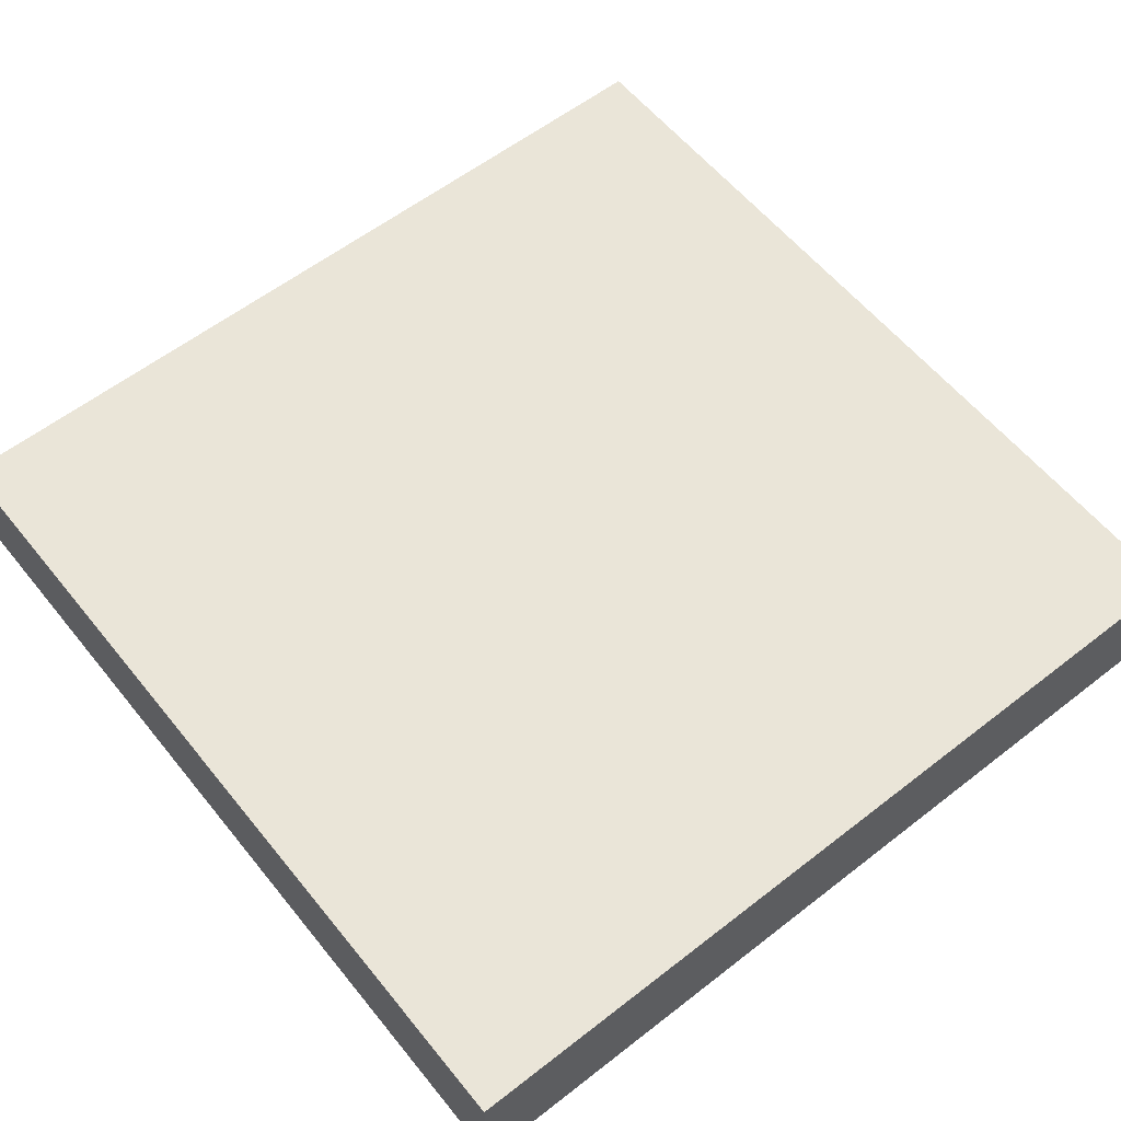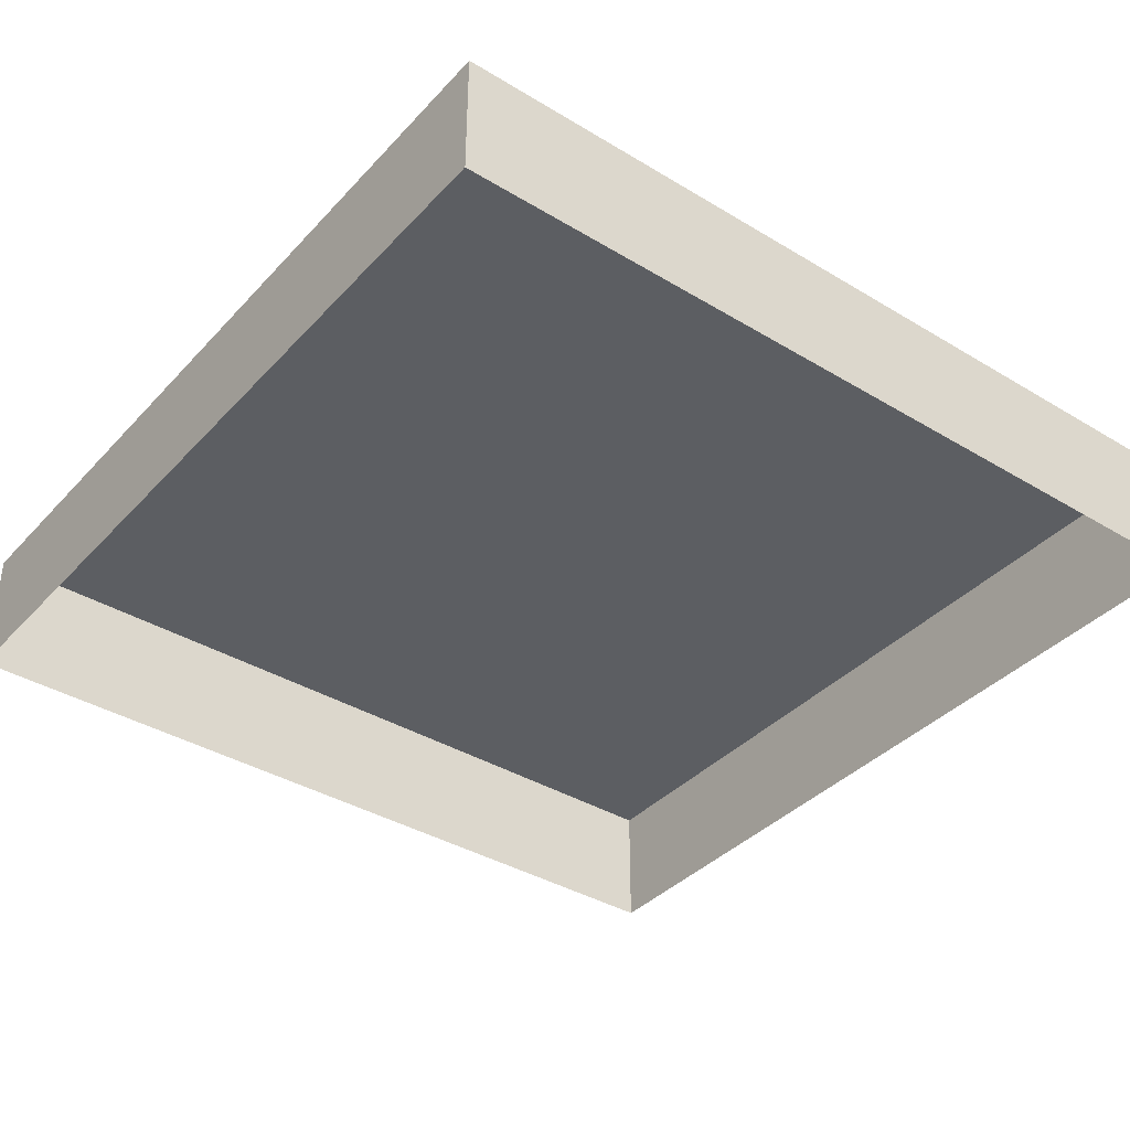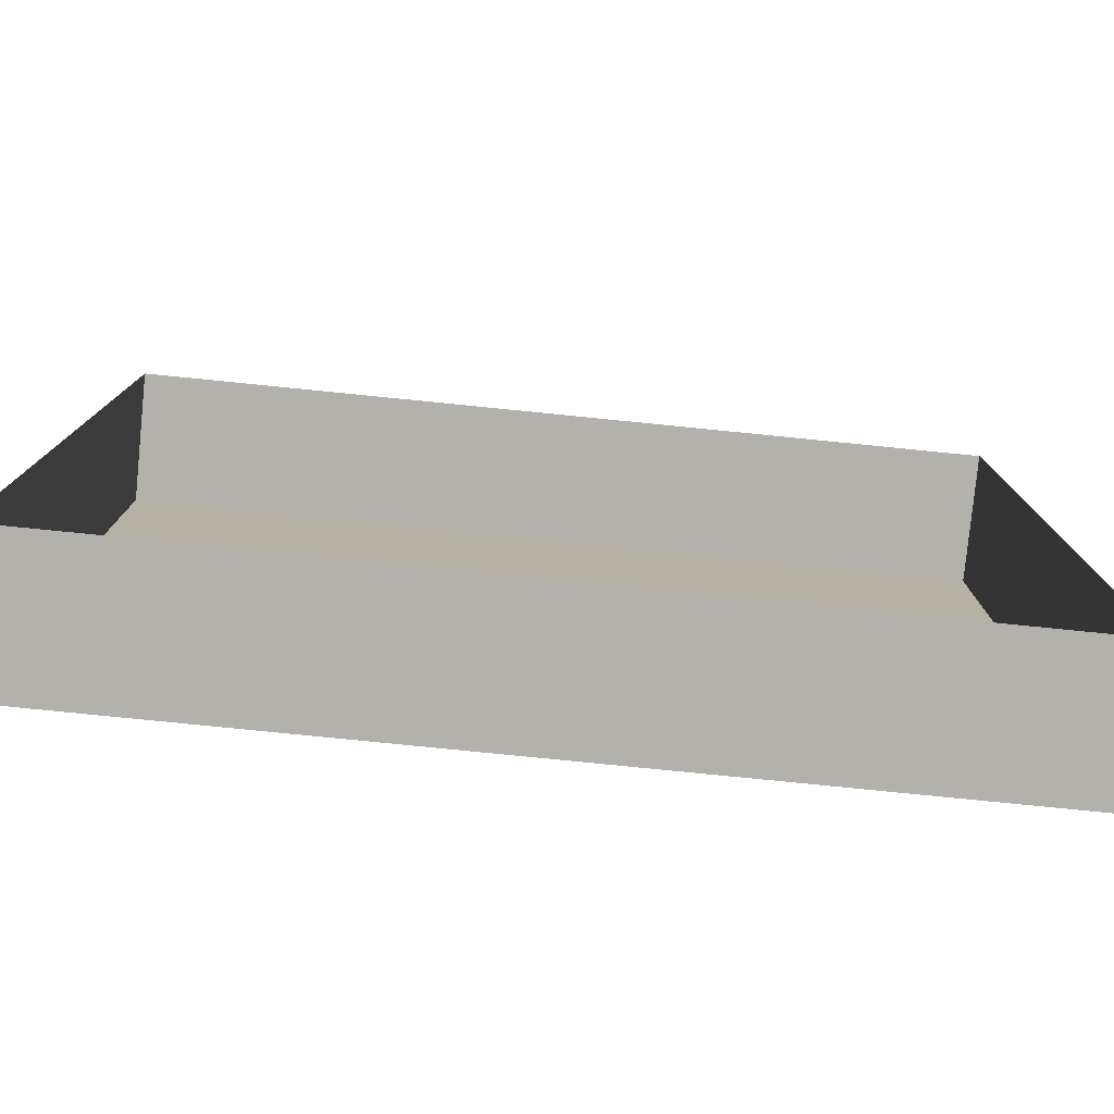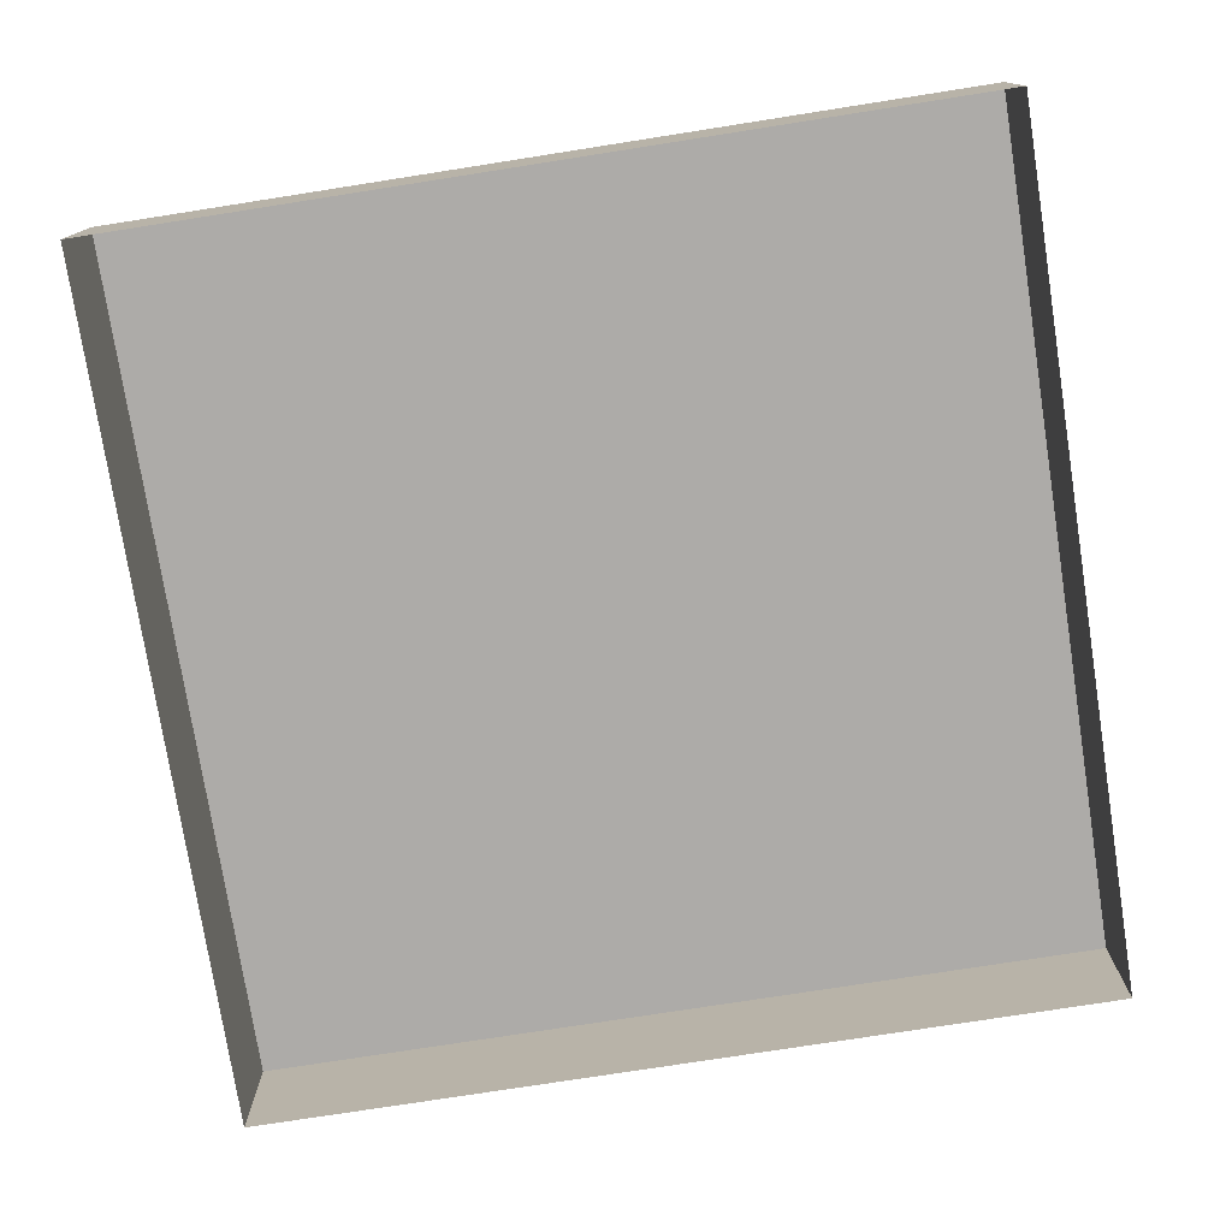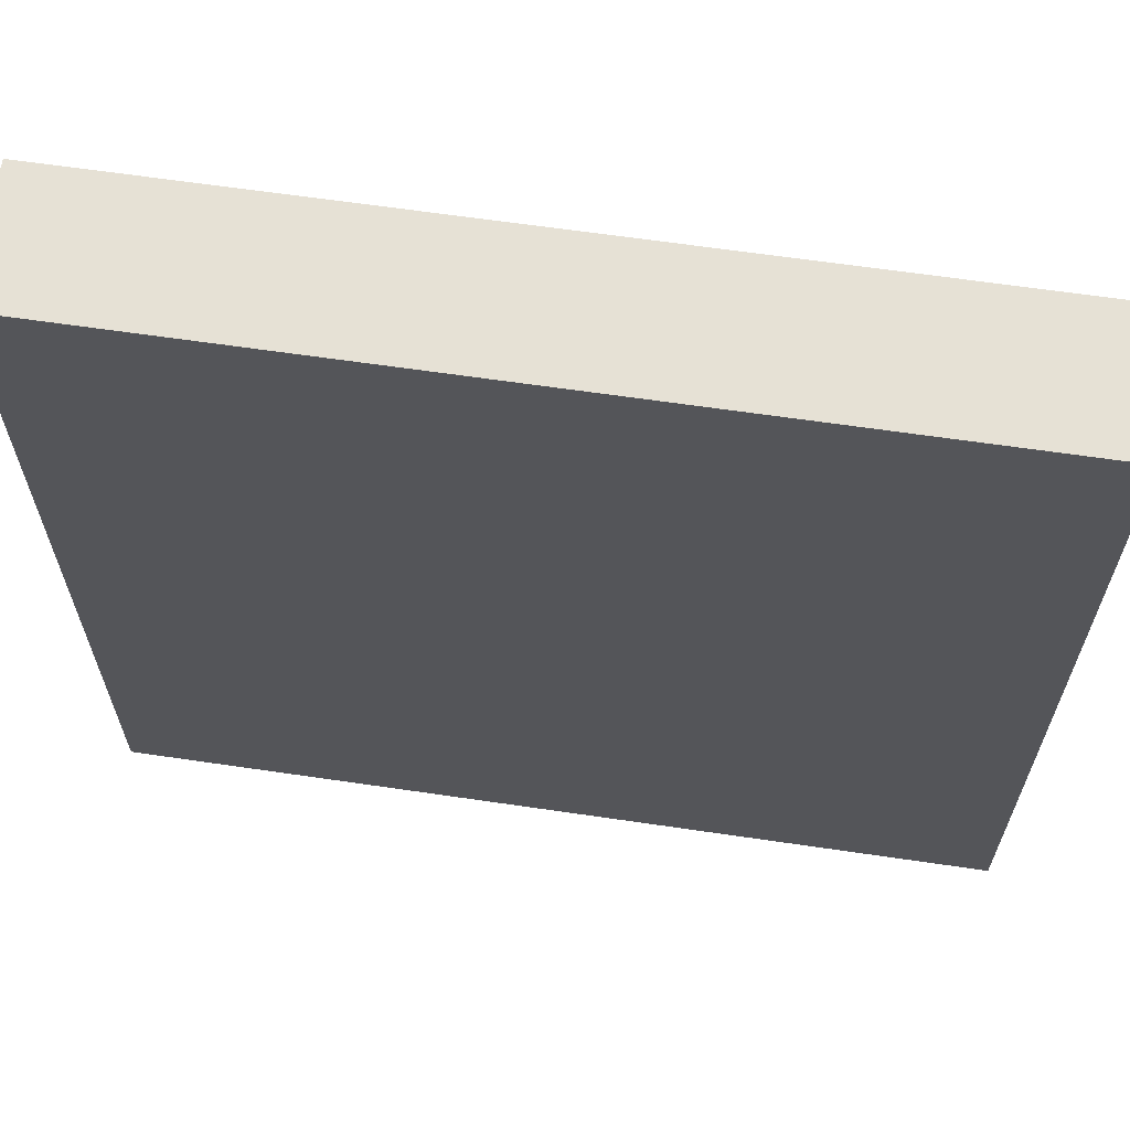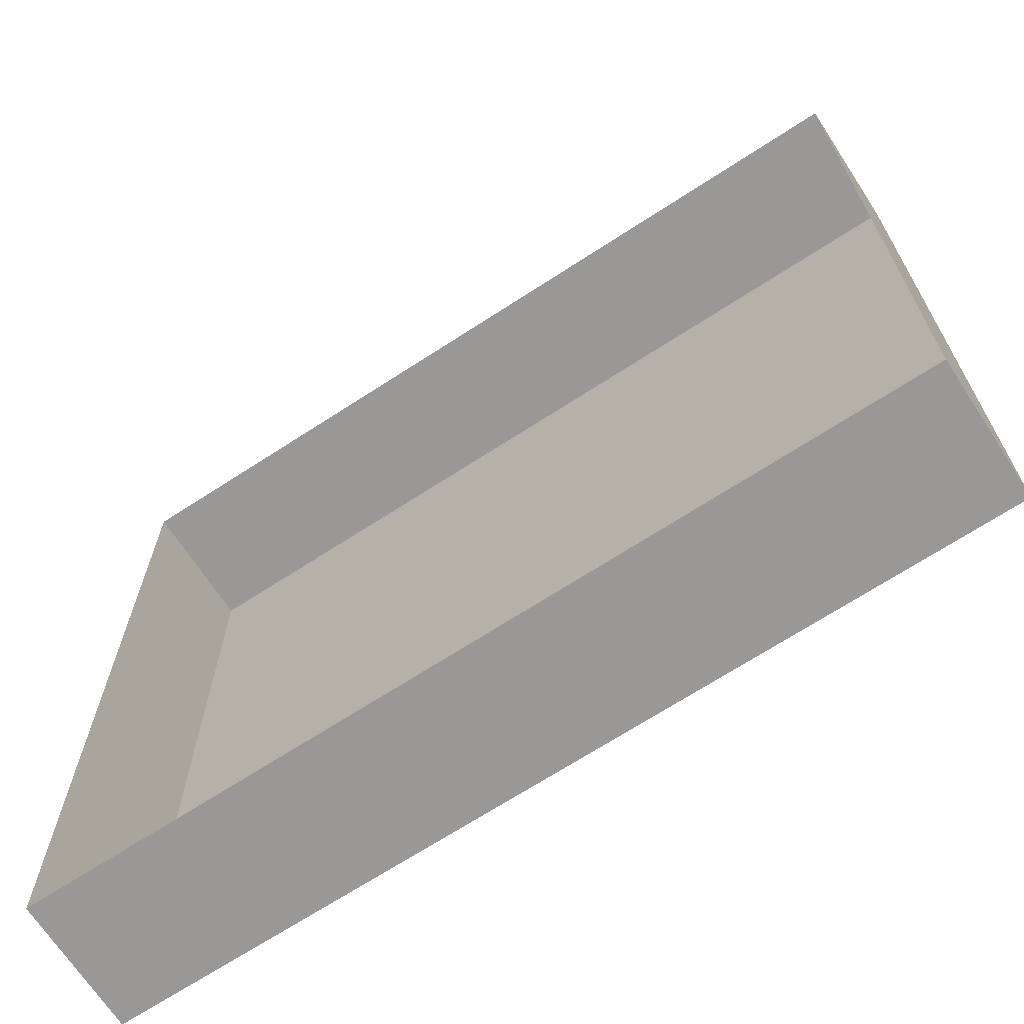
<metadata>
{"format":"obj","ext":"obj","renderer":"f3d","projection":"perspective","resolution":1024,"background":"white","views":[{"elev":58.8,"azim":51.3,"up":"+Y"},{"elev":-38.1,"azim":-127.4,"up":"+Y"},{"elev":-79.1,"azim":-5.7,"up":"+Z"},{"elev":-76.5,"azim":8.9,"up":"+Y"},{"elev":64.5,"azim":-171.6,"up":"+Z"},{"elev":-68.7,"azim":33.1,"up":"+Z"}]}
</metadata>
<code>
o mesh19/mesh19-geometry#mesh19-geometry
v -0.01248 -0.1218 0.1393
v -0.01248 -0.132 0.07332
v -0.01248 -0.1218 0.07332
v -0.01248 -0.132 0.1393
v -0.07845 -0.1218 0.07332
v -0.07845 -0.132 0.1393
v -0.07845 -0.132 0.07332
v -0.07845 -0.1218 0.1393
f 1 2 3
f 2 1 4
f 3 2 1
f 4 1 2
f 2 5 3
f 3 5 2
f 5 1 3
f 3 1 5
f 1 6 4
f 4 6 1
f 5 2 7
f 7 2 5
f 1 5 8
f 8 5 1
f 6 1 8
f 8 1 6
f 6 5 7
f 7 5 6
f 5 6 8
f 8 6 5

</code>
